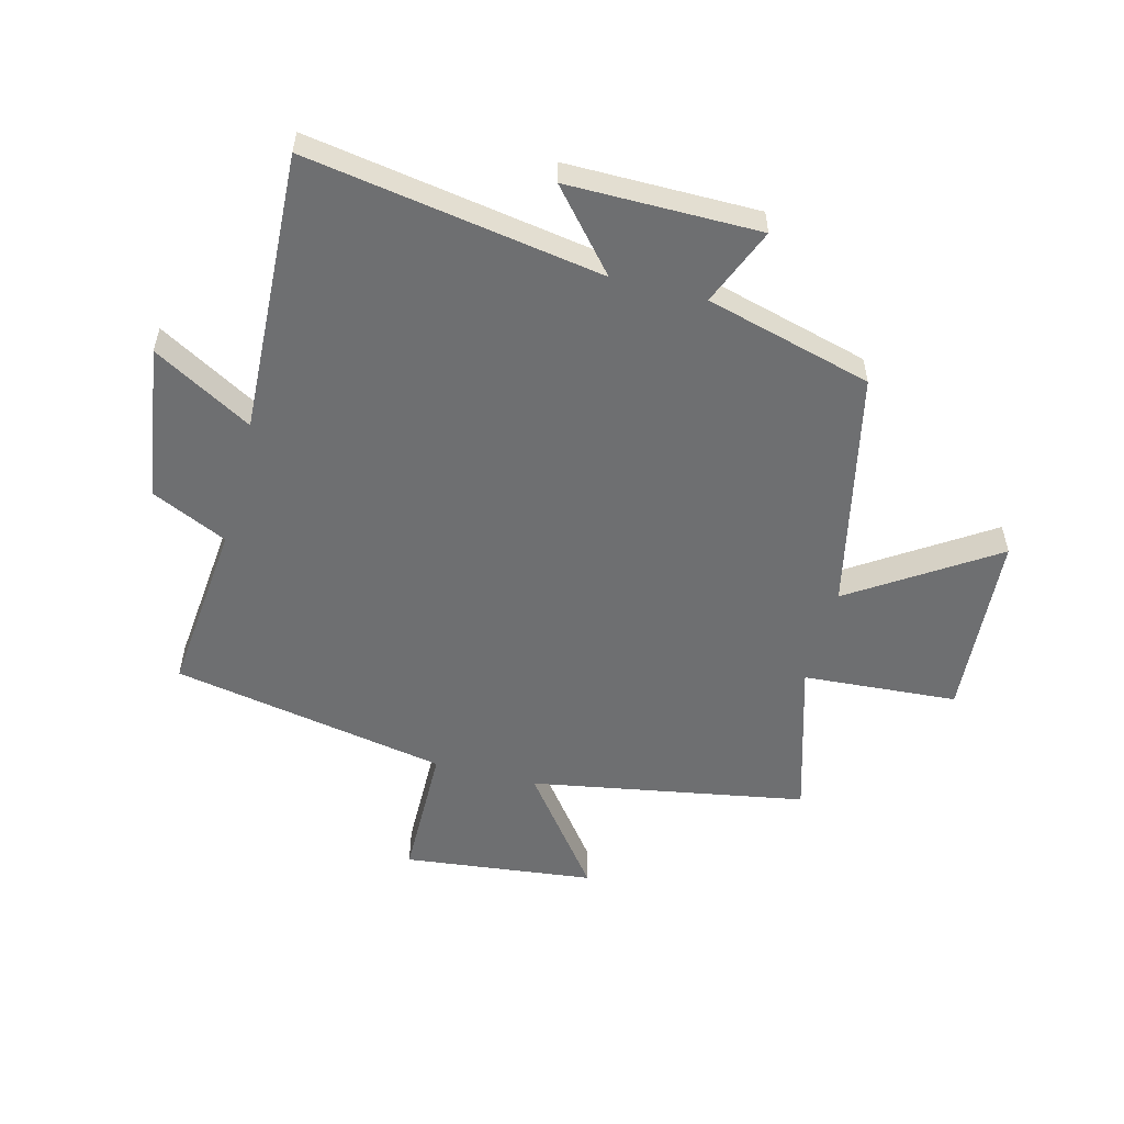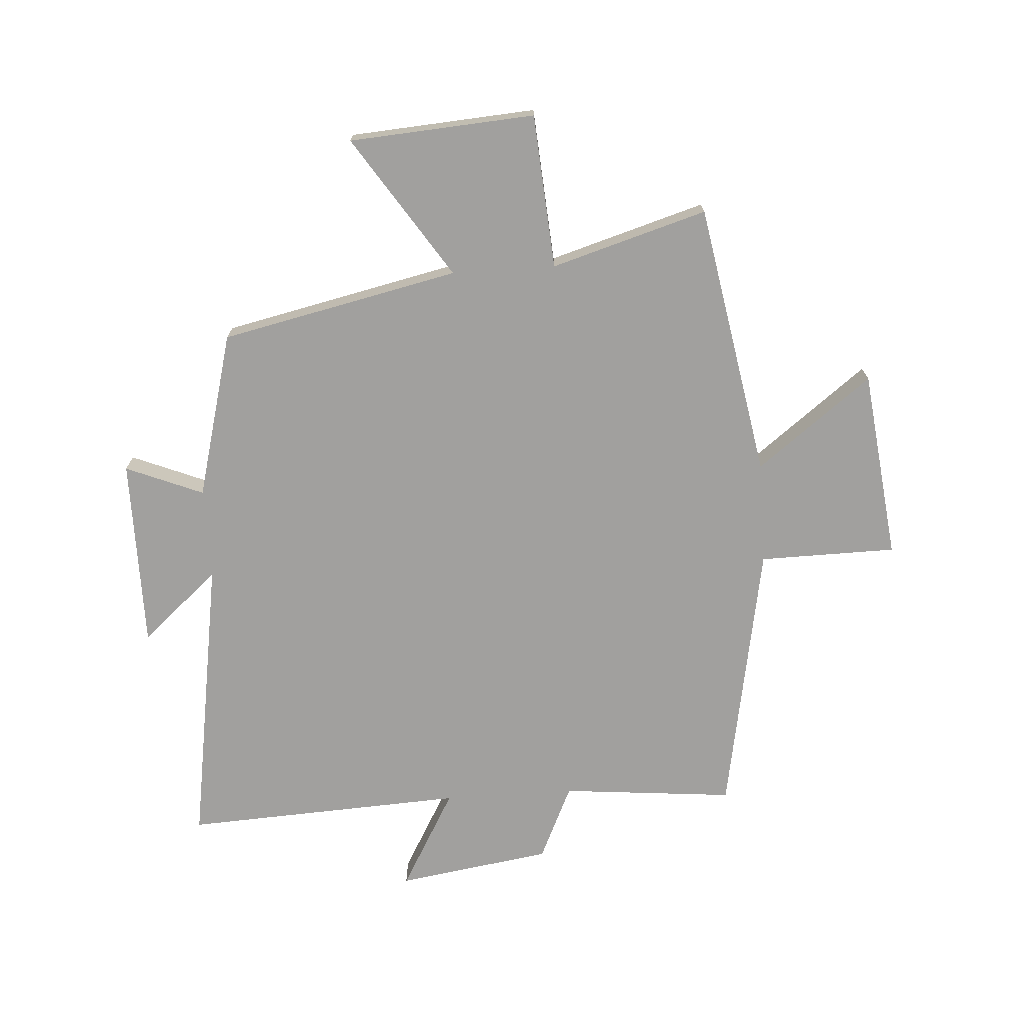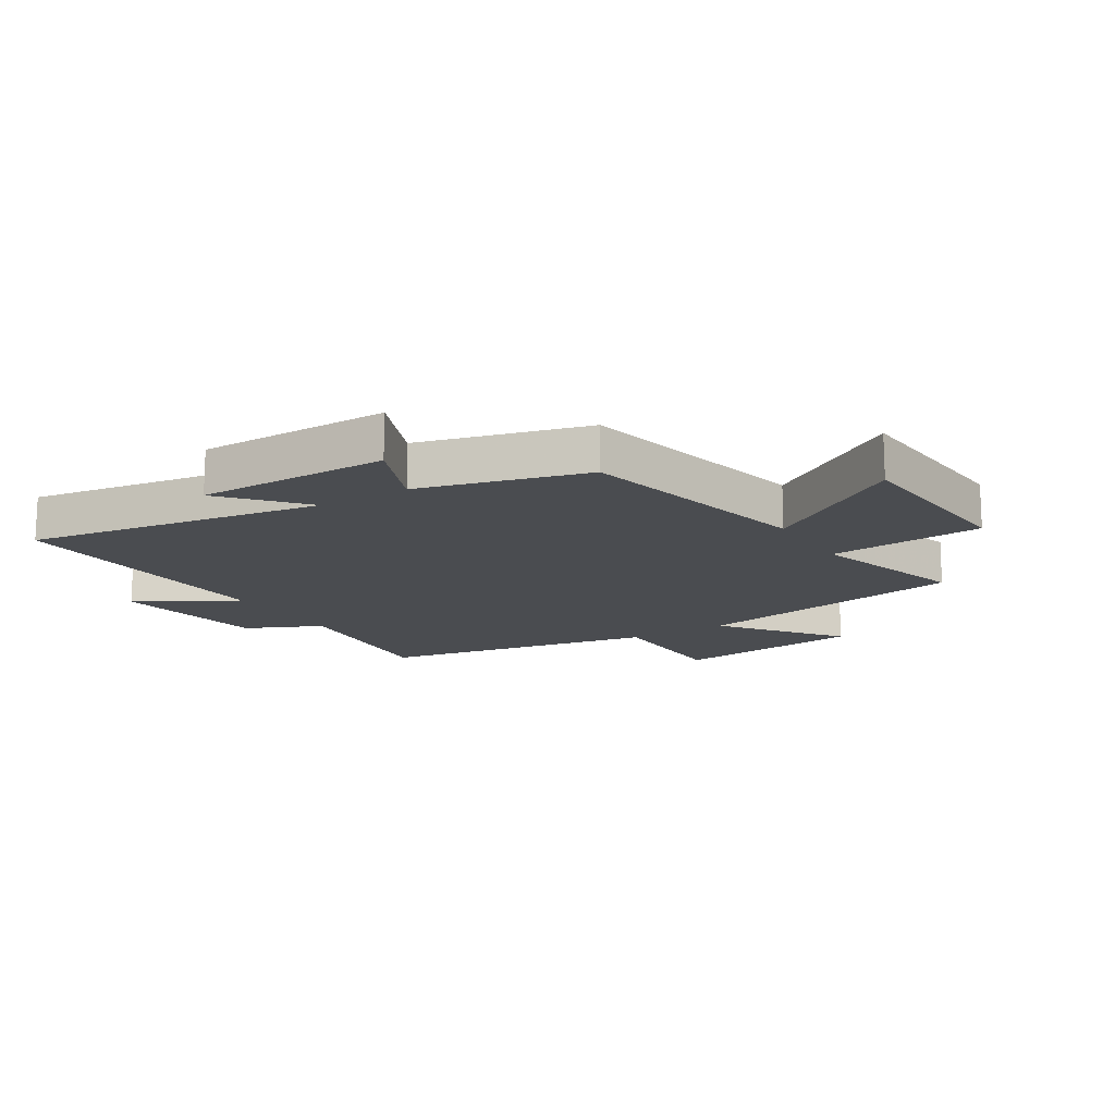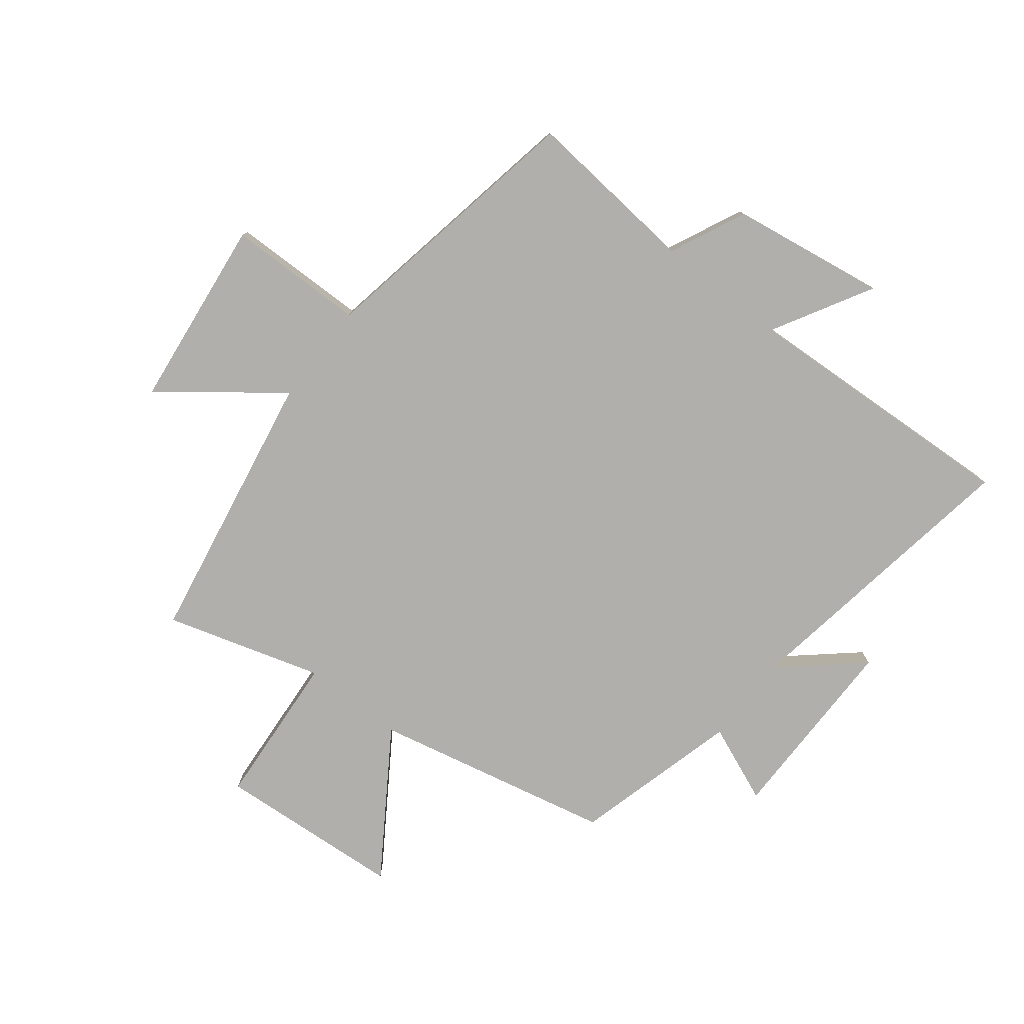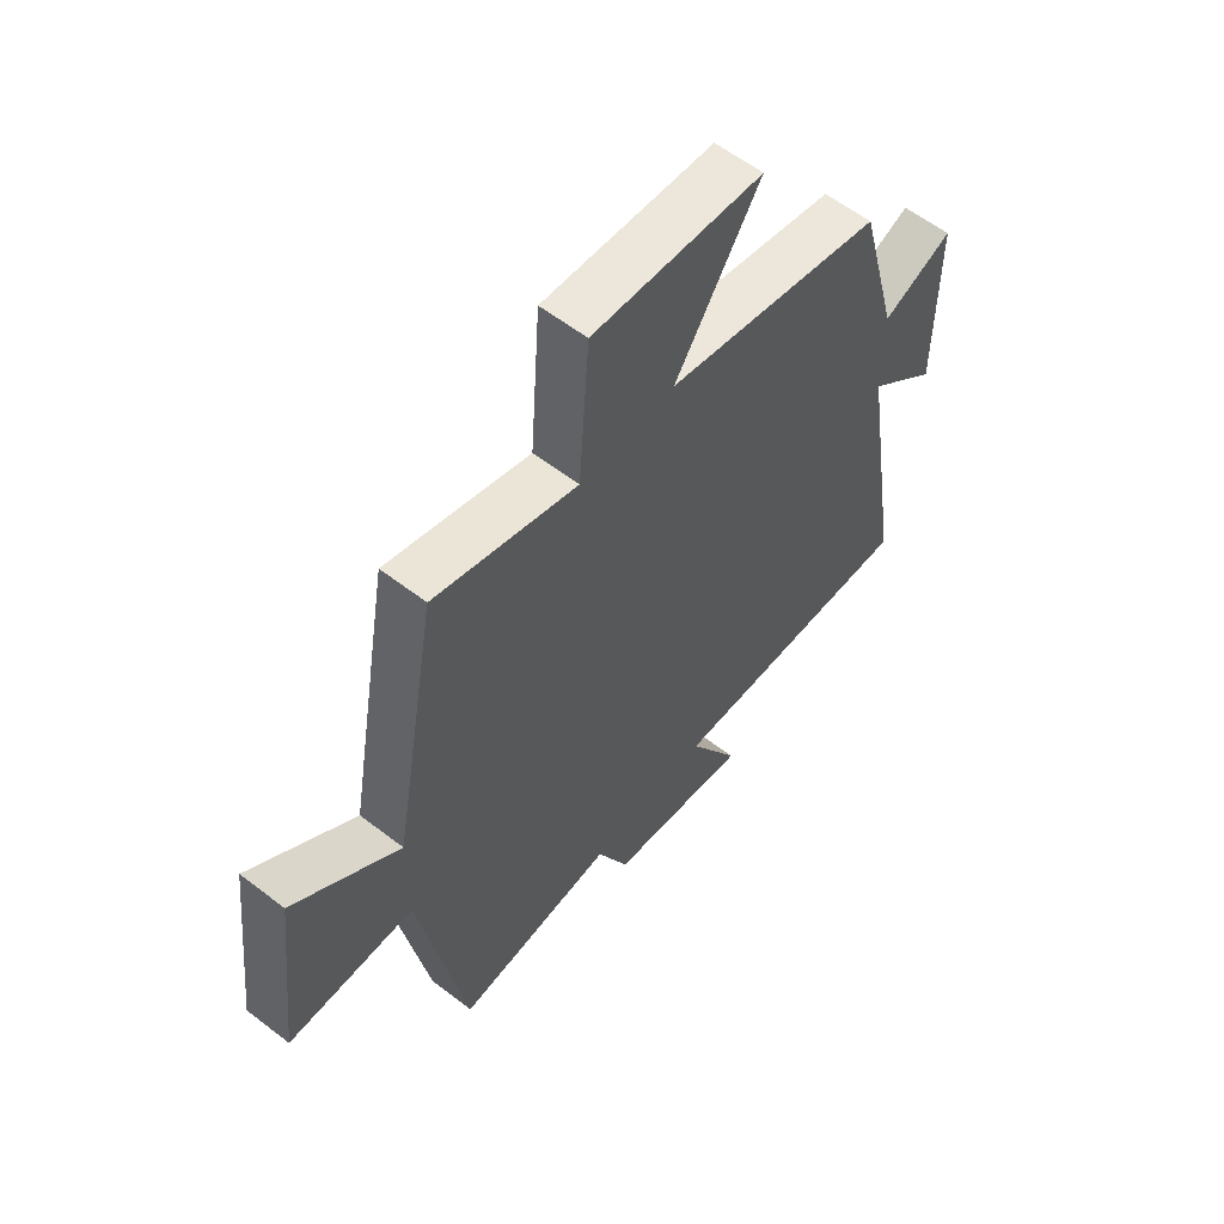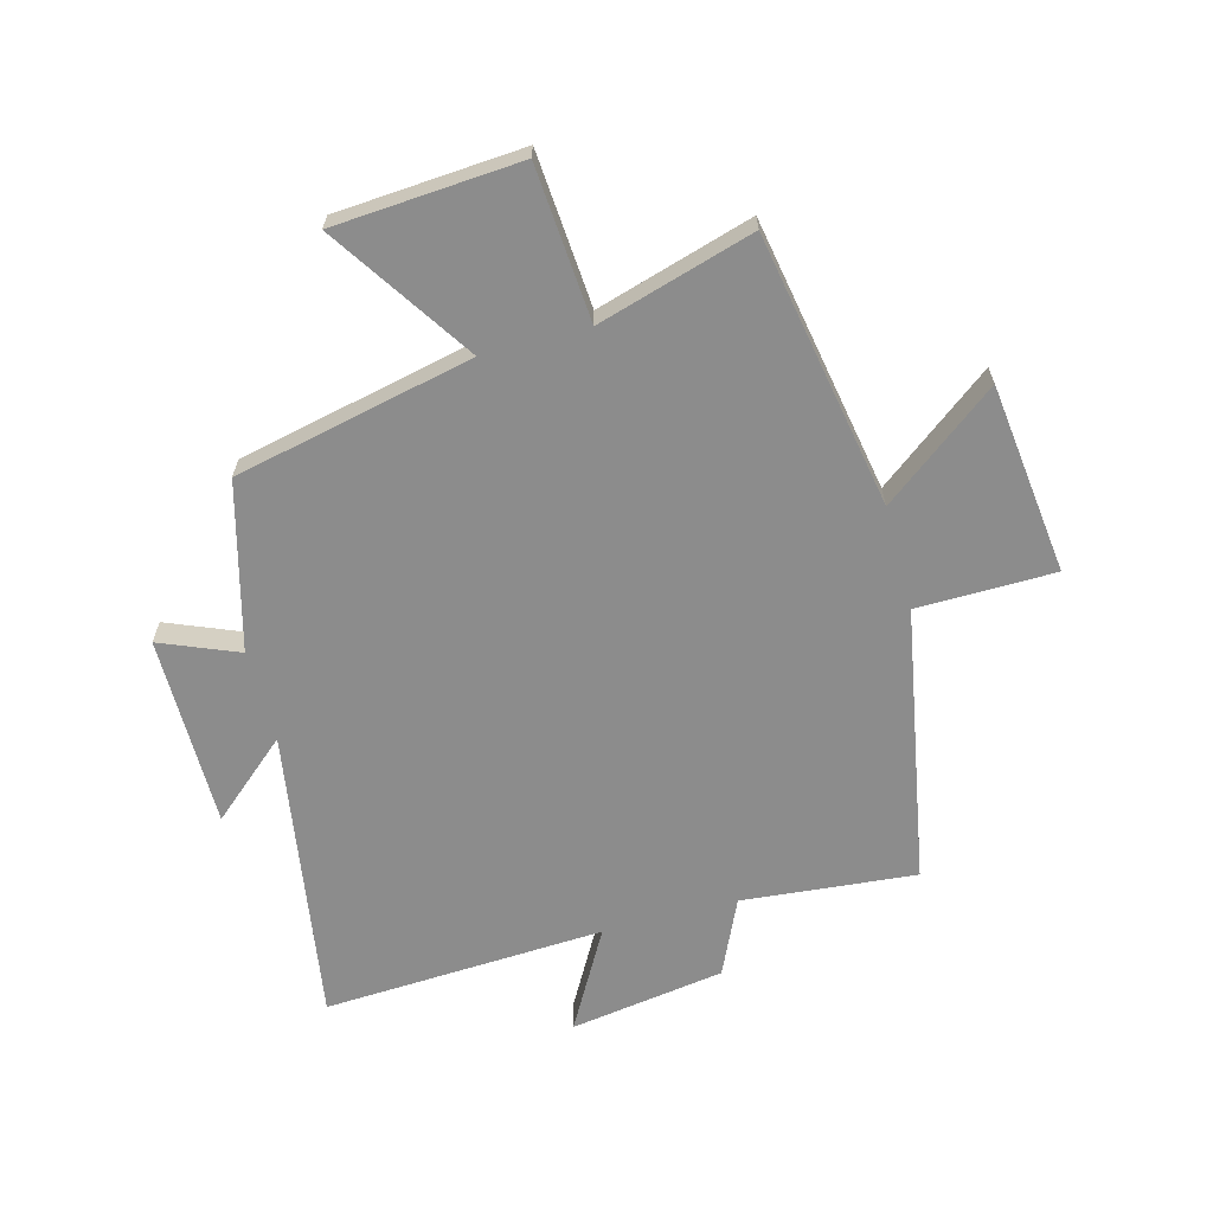
<metadata>
{"format":"obj","ext":"obj","renderer":"f3d","projection":"perspective","resolution":1024,"background":"white","views":[{"elev":-54.6,"azim":-104.7,"up":"+Y"},{"elev":-71.8,"azim":3.8,"up":"+Y"},{"elev":-15.0,"azim":-58.2,"up":"+Y"},{"elev":-78.3,"azim":142.0,"up":"+Y"},{"elev":58.9,"azim":128.5,"up":"+Z"},{"elev":-64.2,"azim":15.1,"up":"+Y"}]}
</metadata>
<code>
v 0.417 0.07 0.578
v 0.5 0.07 0.114
v 0.694 0.07 0.263
v 0.732 0.07 -0.059
v 0.5 0.07 -0.062
v 0.415 0.07 -0.528
v 0.122 0.07 -0.5
v 0.063 0.07 -0.628
v -0.199 0.07 -0.668
v -0.104 0.07 -0.5
v -0.58 0.07 -0.524
v -0.5 0.07 -0.025
v -0.631 0.07 -0.139
v -0.631 0.07 0.185
v -0.5 0.07 0.131
v -0.425 0.07 0.412
v -0.022 0.07 0.5
v -0.179 0.07 0.739
v 0.135 0.07 0.761
v 0.154 0.07 0.5
v 0.417 0 0.578
v 0.5 0 0.114
v 0.694 0 0.263
v 0.732 0 -0.059
v 0.5 0 -0.062
v 0.415 0 -0.528
v 0.122 0 -0.5
v 0.063 0 -0.628
v -0.199 0 -0.668
v -0.104 0 -0.5
v -0.58 0 -0.524
v -0.5 0 -0.025
v -0.631 0 -0.139
v -0.631 0 0.185
v -0.5 0 0.131
v -0.425 0 0.412
v -0.022 0 0.5
v -0.179 0 0.739
v 0.135 0 0.761
v 0.154 0 0.5
f 17 18 19 20
f 15 16 17 20
f 15 20 1 2
f 12 13 14 15
f 12 15 2
f 10 11 12 2
f 7 8 9 10
f 7 10 2 3
f 5 6 7
f 5 7 3
f 3 4 5
f 40 39 38 37
f 40 37 36 35
f 22 21 40 35
f 35 34 33 32
f 22 35 32
f 22 32 31 30
f 30 29 28 27
f 23 22 30 27
f 27 26 25
f 23 27 25
f 25 24 23
f 1 21 22 2
f 2 22 23 3
f 3 23 24 4
f 4 24 25 5
f 5 25 26 6
f 6 26 27 7
f 7 27 28 8
f 8 28 29 9
f 9 29 30 10
f 10 30 31 11
f 11 31 32 12
f 12 32 33 13
f 13 33 34 14
f 14 34 35 15
f 15 35 36 16
f 16 36 37 17
f 17 37 38 18
f 18 38 39 19
f 19 39 40 20
f 20 40 21 1

</code>
